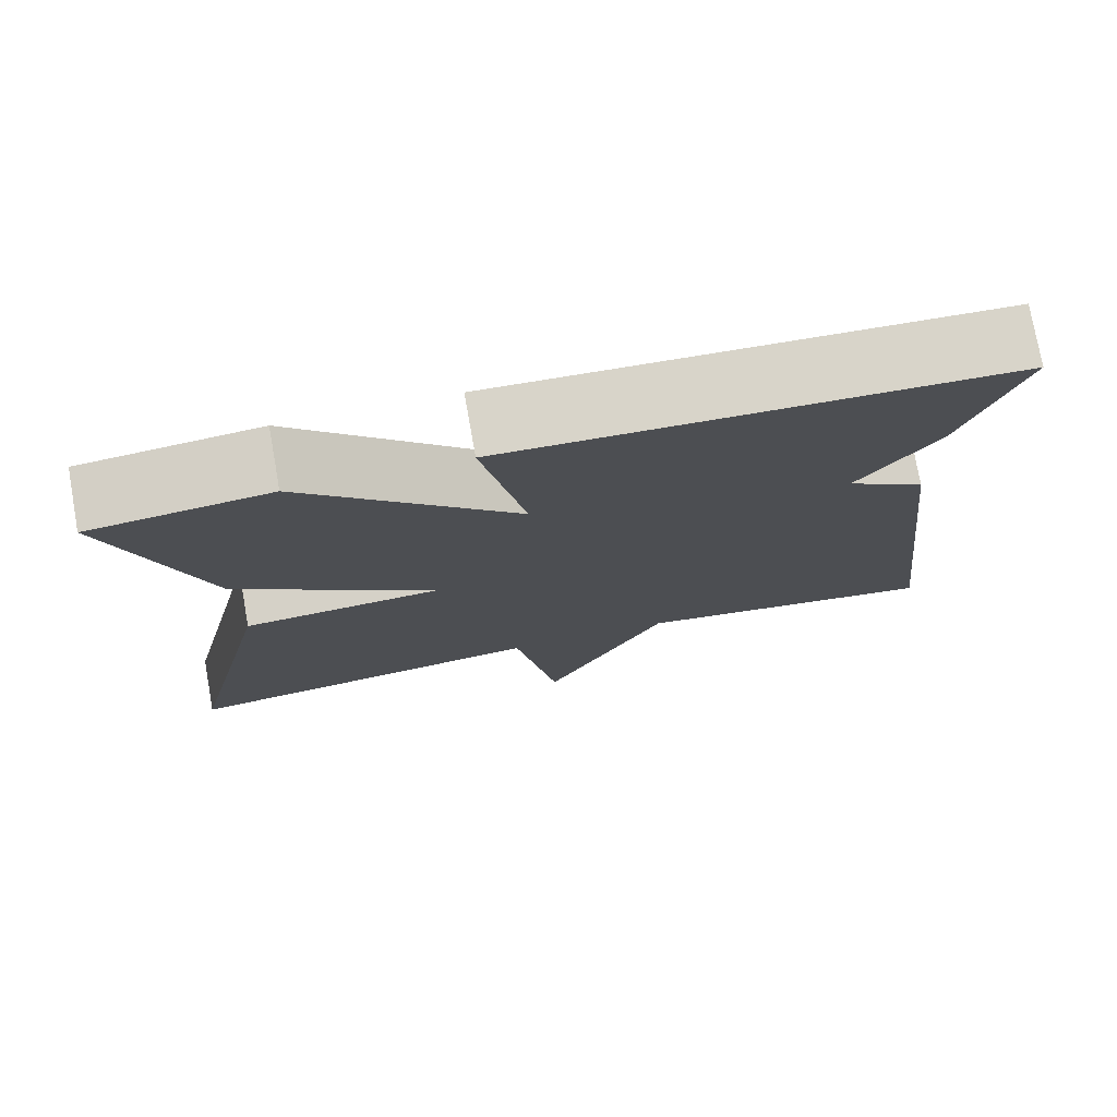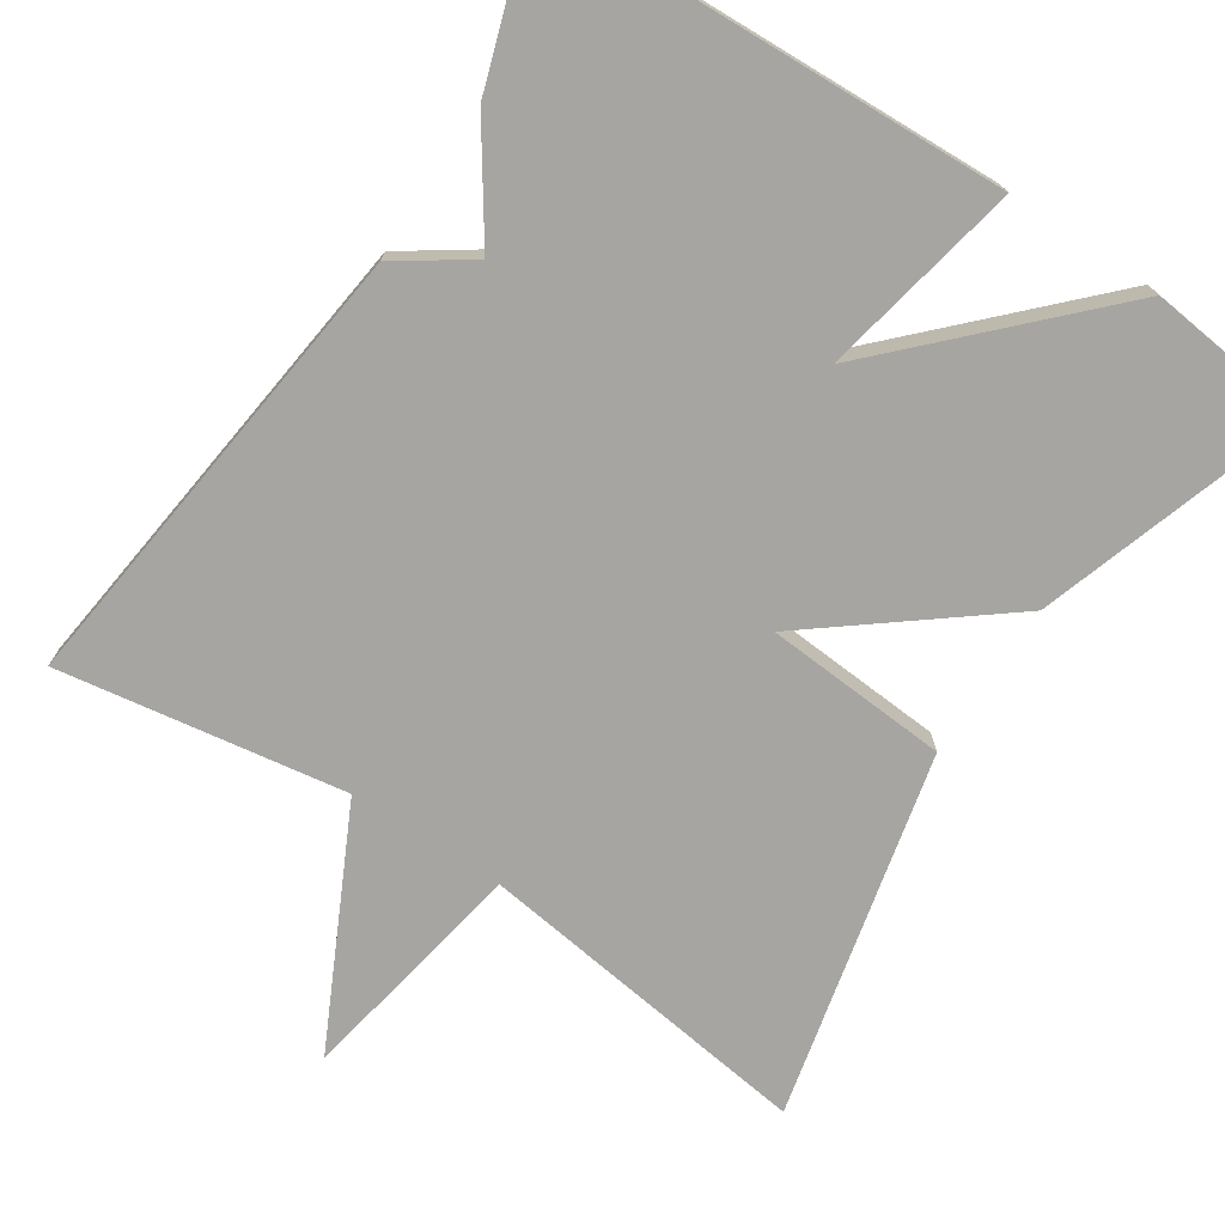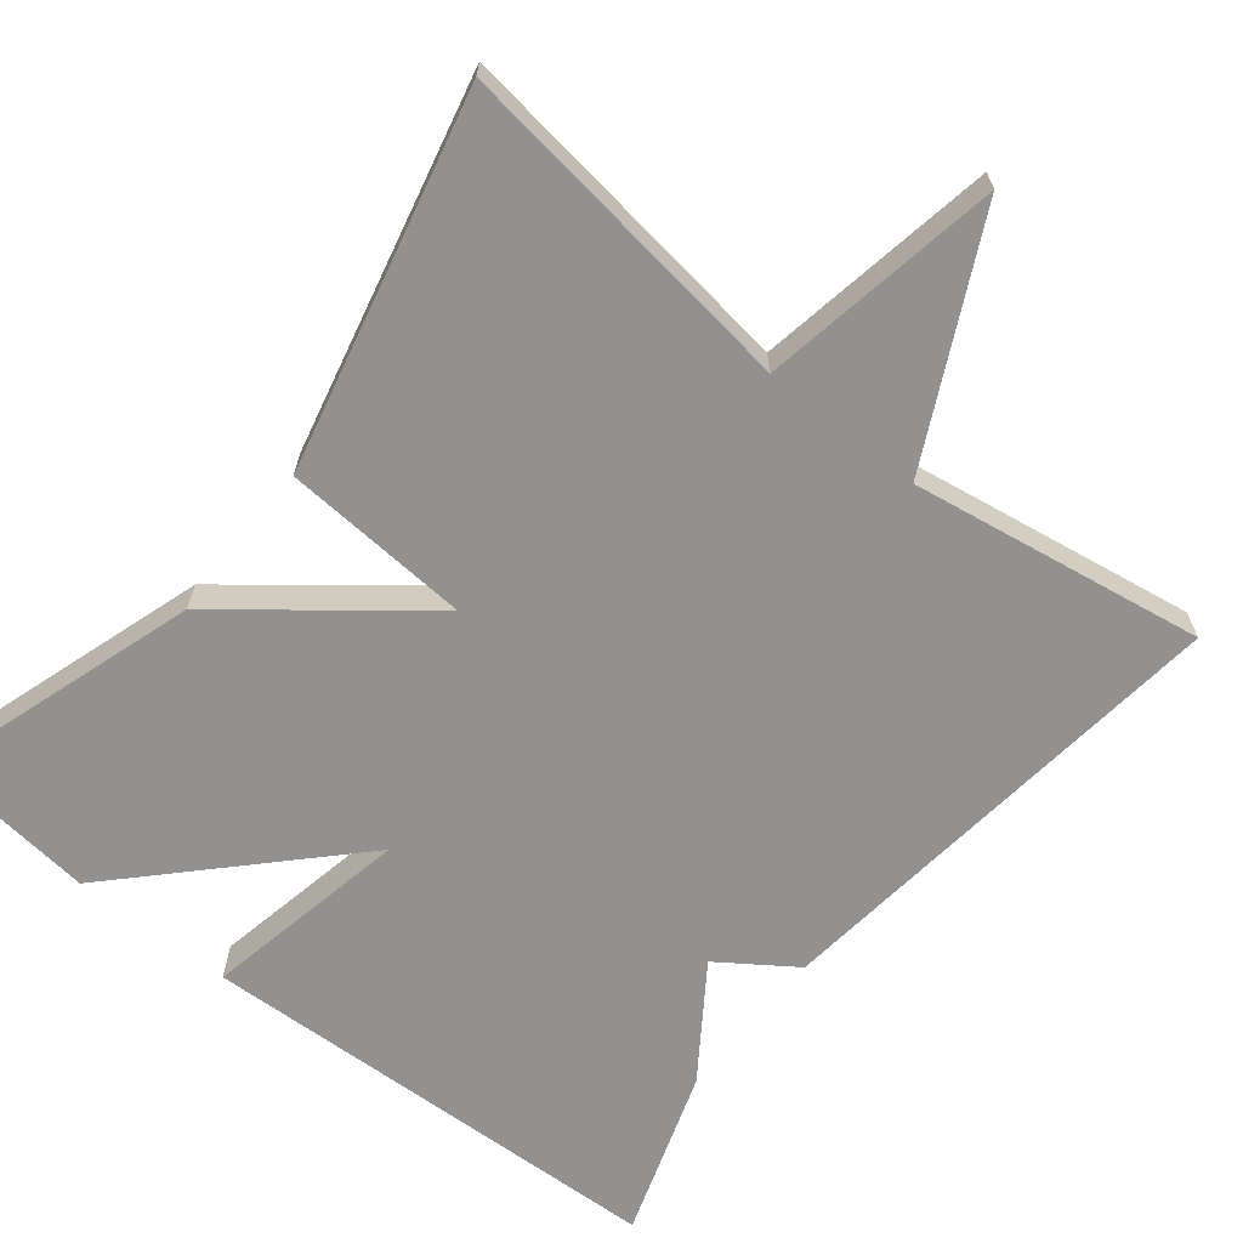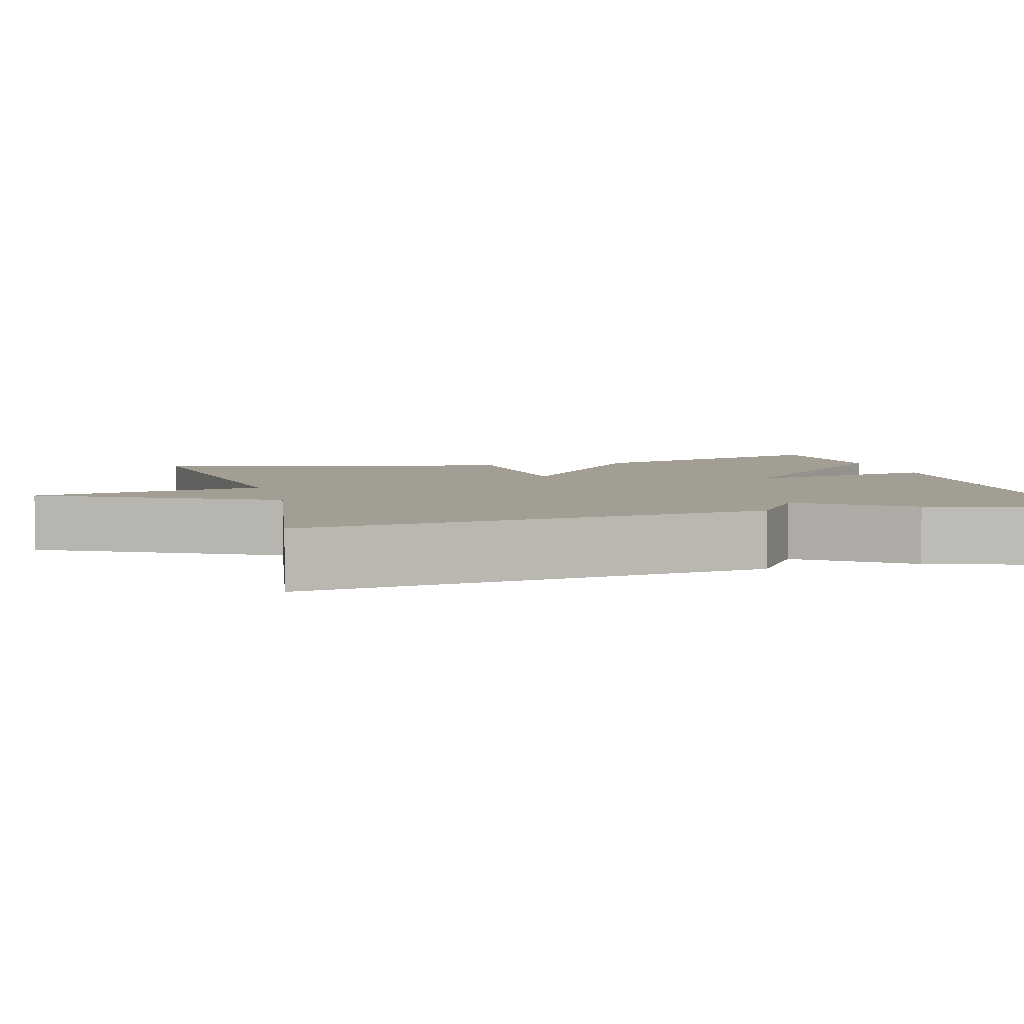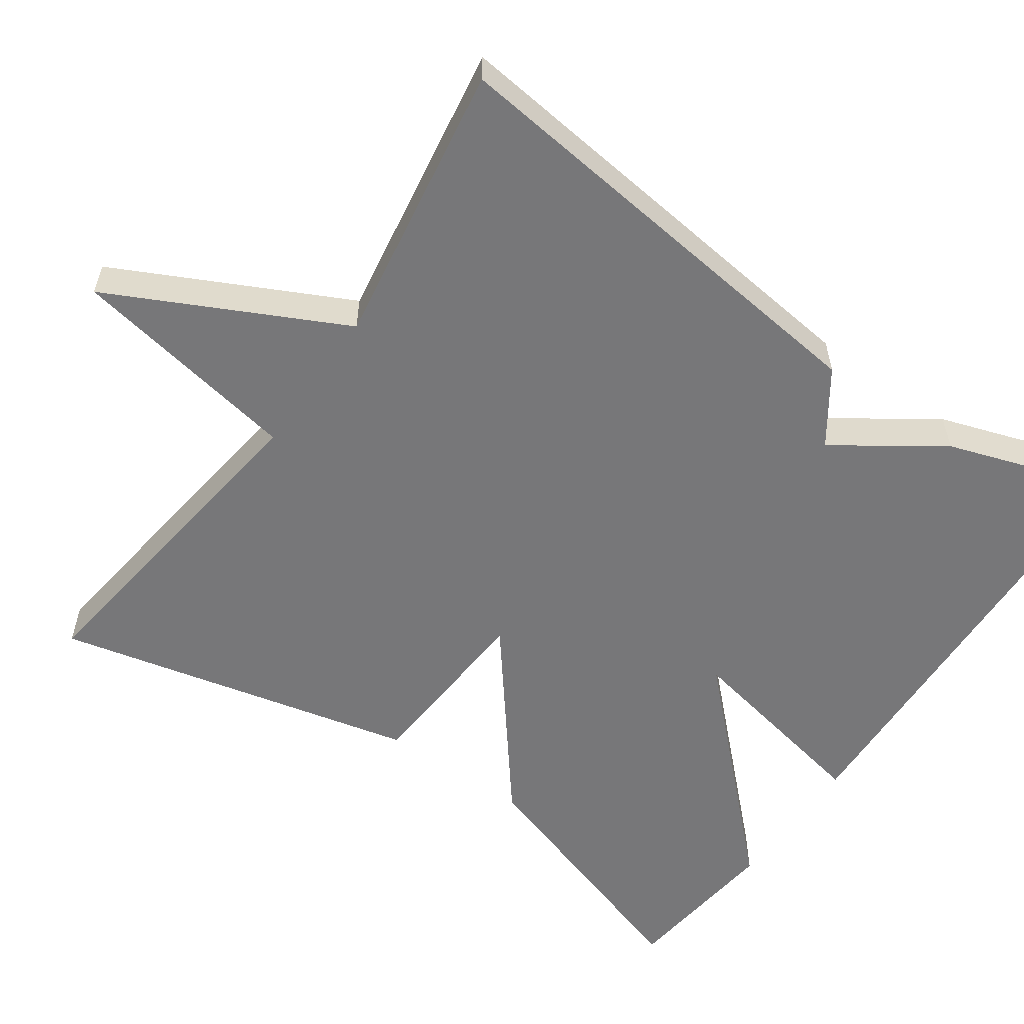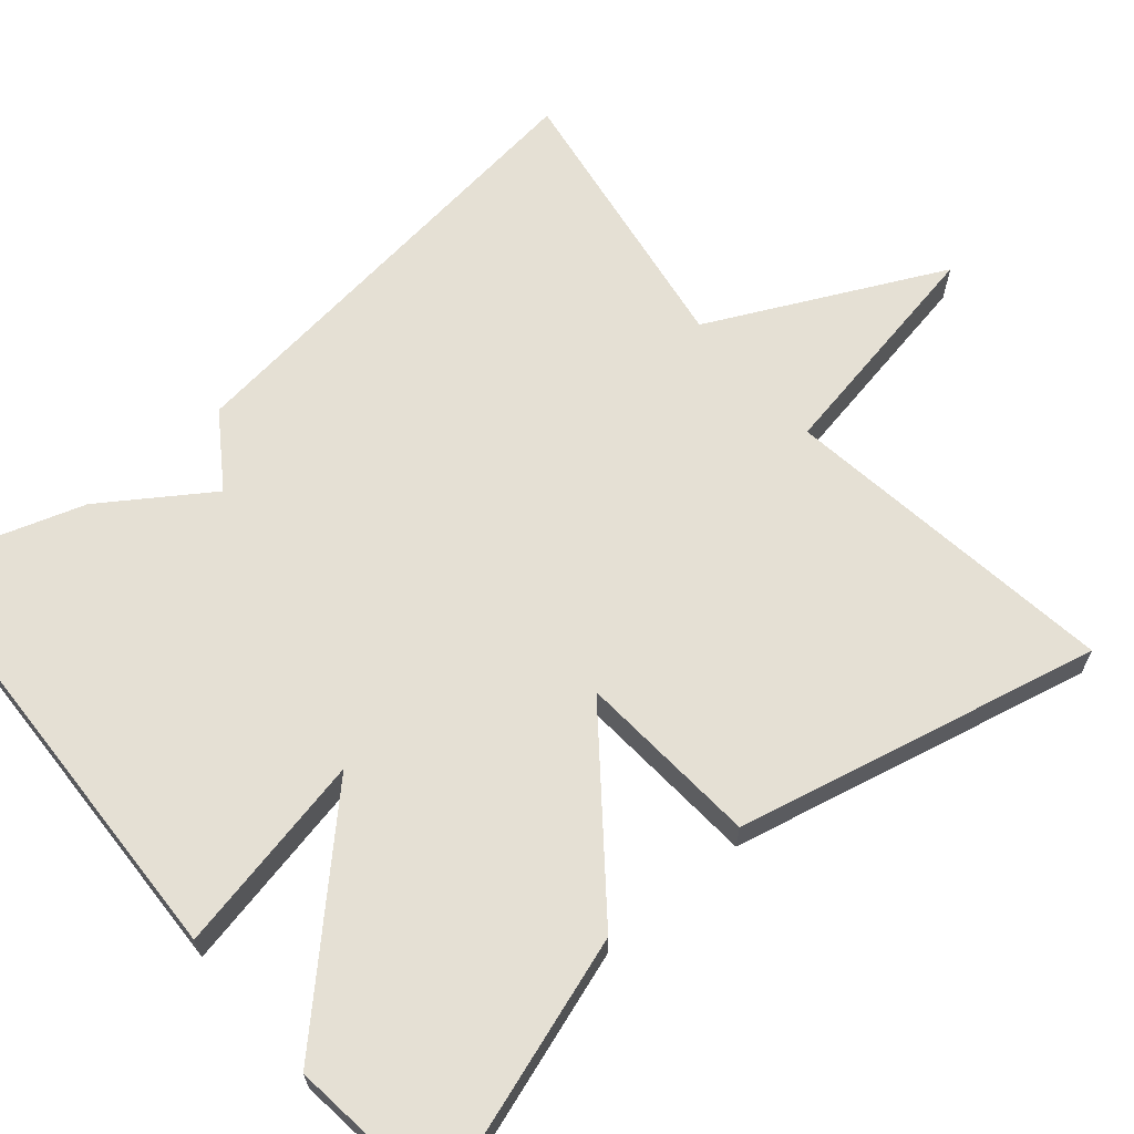
<metadata>
{"format":"obj","ext":"obj","renderer":"f3d","projection":"perspective","resolution":1024,"background":"white","views":[{"elev":76.2,"azim":169.9,"up":"+Z"},{"elev":-73.7,"azim":-33.4,"up":"+Y"},{"elev":-66.1,"azim":141.5,"up":"+Y"},{"elev":5.2,"azim":-105.0,"up":"+Y"},{"elev":-57.2,"azim":-124.9,"up":"+Y"},{"elev":65.3,"azim":49.5,"up":"+Y"}]}
</metadata>
<code>
v -0.5 0.07 -0.5
v -0.431 0.07 0.092
v -0.338 0.07 0.156
v -0.431 0.07 0.292
v -0.5 0.07 0.5
v 0.091 0.07 0.524
v 0.04 0.07 0.268
v 0.291 0.07 0.524
v 0.5 0.07 0.5
v 0.392 0.07 0.166
v 0.158 0.07 -0.018
v 0.392 0.07 -0.034
v 0.5 0.07 -0.5
v 0.065 0.07 -0.442
v 0.012 0.07 -0.739
v -0.135 0.07 -0.442
v -0.5 0 -0.5
v -0.431 0 0.092
v -0.338 0 0.156
v -0.431 0 0.292
v -0.5 0 0.5
v 0.091 0 0.524
v 0.04 0 0.268
v 0.291 0 0.524
v 0.5 0 0.5
v 0.392 0 0.166
v 0.158 0 -0.018
v 0.392 0 -0.034
v 0.5 0 -0.5
v 0.065 0 -0.442
v 0.012 0 -0.739
v -0.135 0 -0.442
f 14 15 16
f 11 12 13 14
f 11 14 16
f 9 10 11
f 8 9 11
f 7 8 11
f 1 2 3
f 16 1 3
f 11 16 3
f 7 11 3
f 5 6 7
f 4 5 7
f 3 4 7
f 32 31 30
f 30 29 28 27
f 32 30 27
f 27 26 25
f 27 25 24
f 27 24 23
f 19 18 17
f 19 17 32
f 19 32 27
f 19 27 23
f 23 22 21
f 23 21 20
f 23 20 19
f 1 17 18 2
f 2 18 19 3
f 3 19 20 4
f 4 20 21 5
f 5 21 22 6
f 6 22 23 7
f 7 23 24 8
f 8 24 25 9
f 9 25 26 10
f 10 26 27 11
f 11 27 28 12
f 12 28 29 13
f 13 29 30 14
f 14 30 31 15
f 15 31 32 16
f 16 32 17 1

</code>
